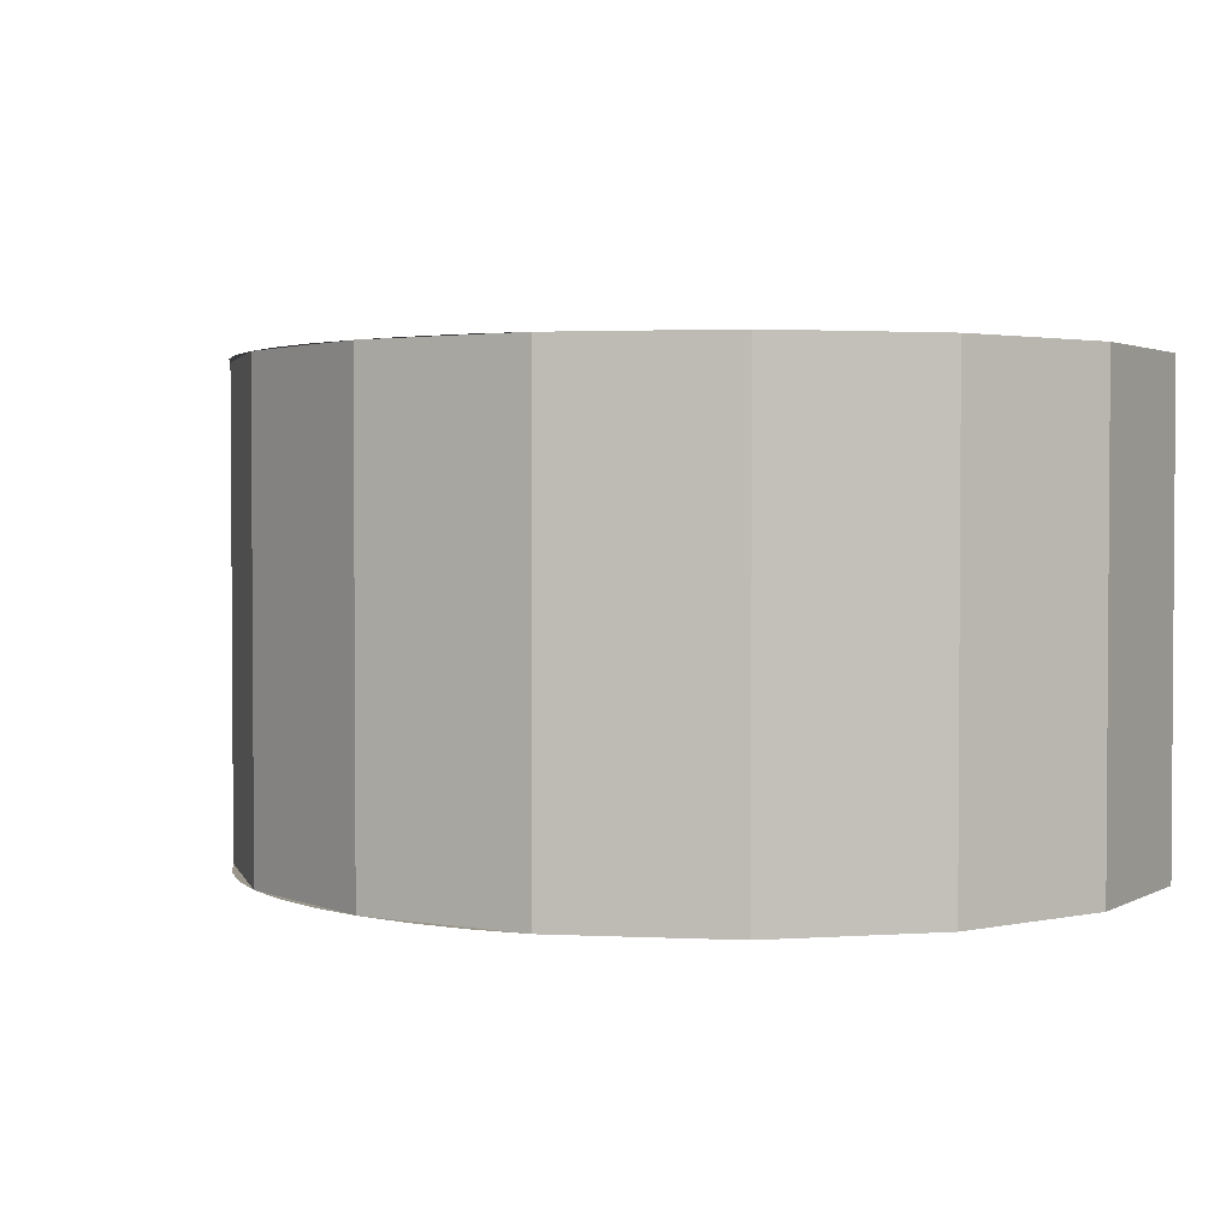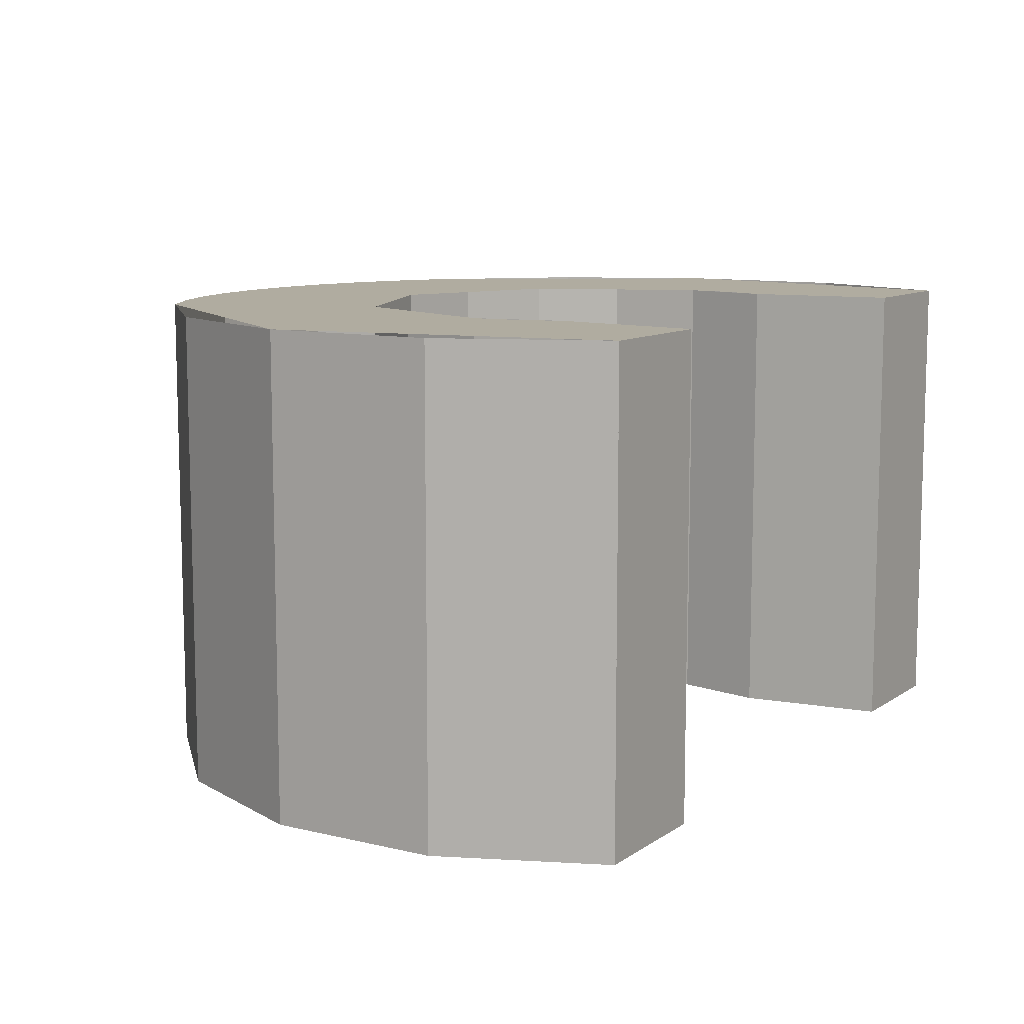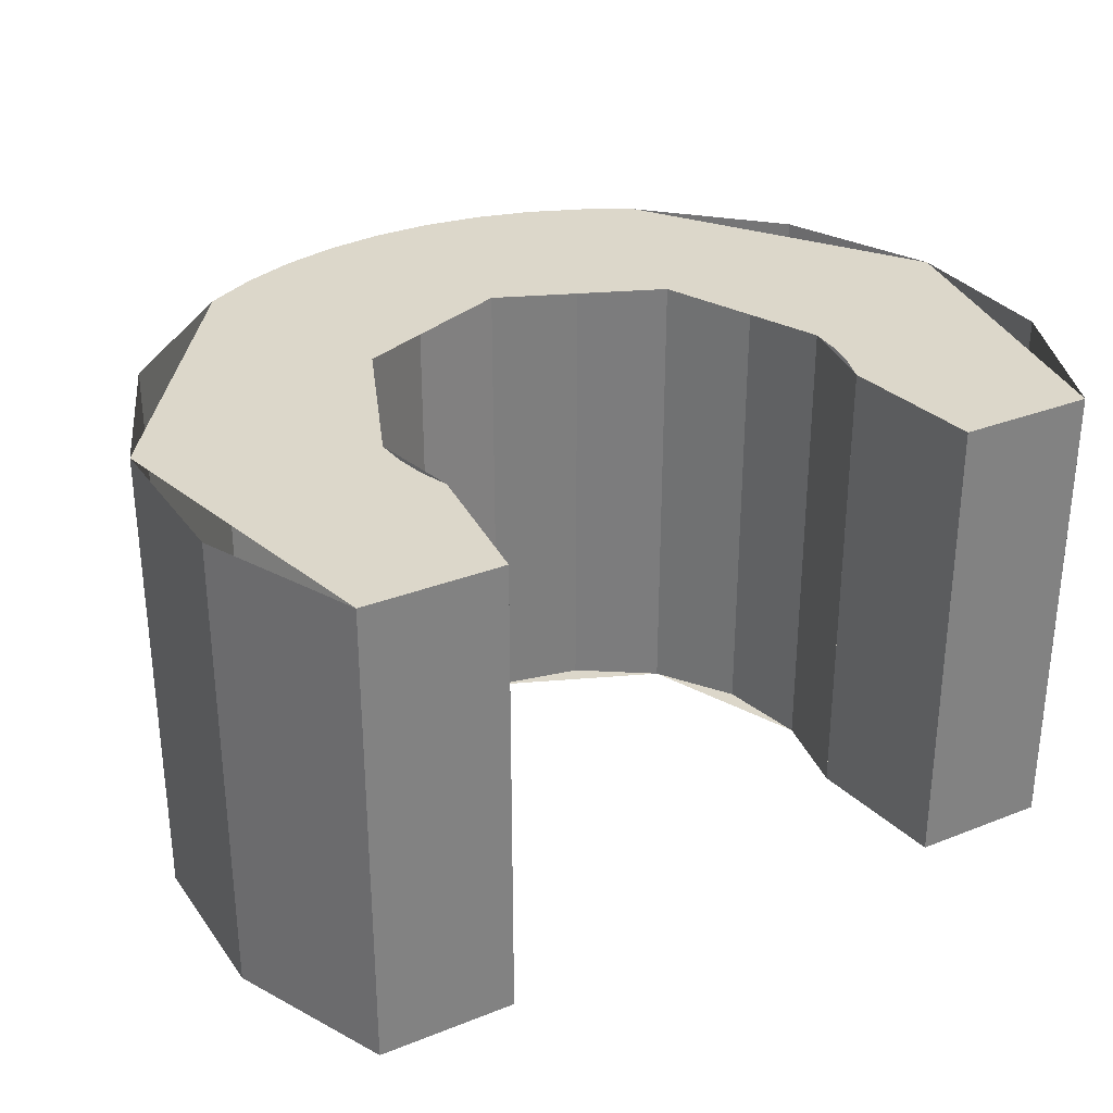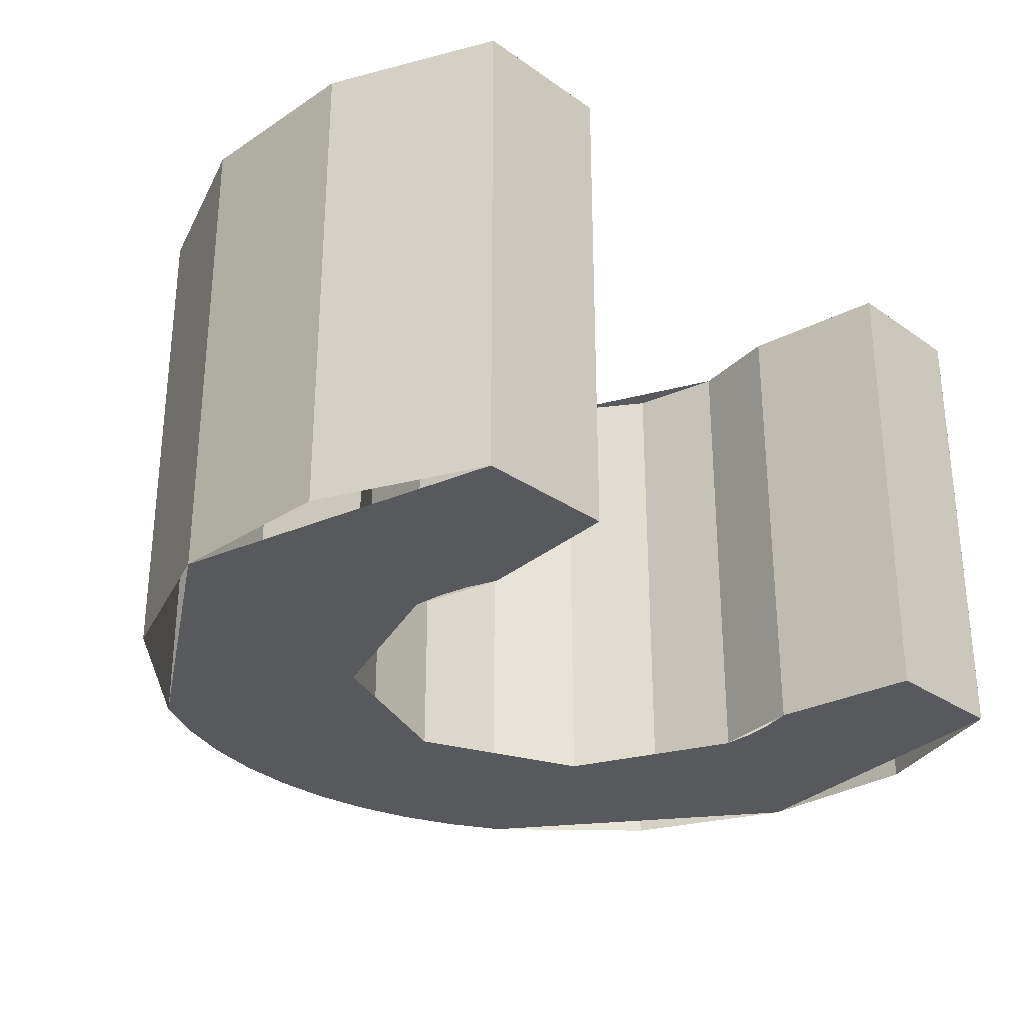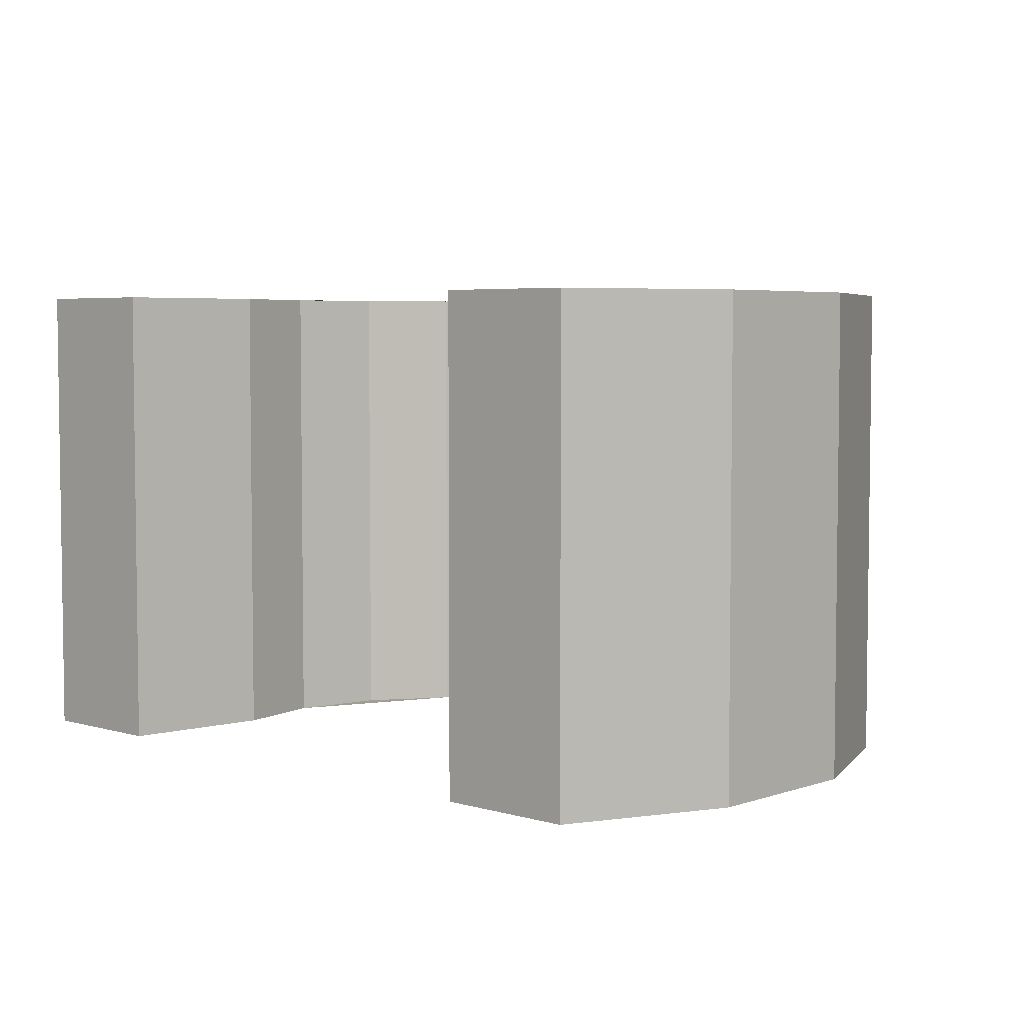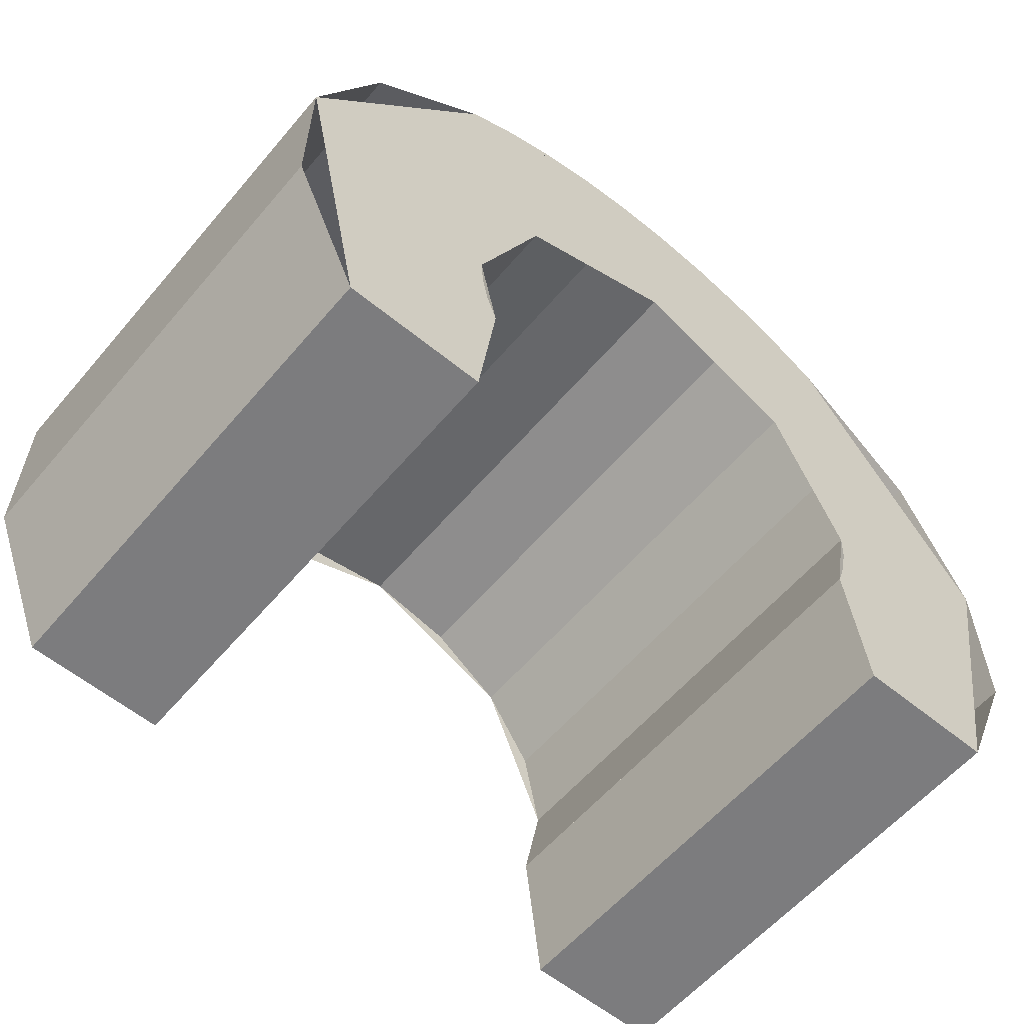
<metadata>
{"format":"obj","ext":"obj","renderer":"f3d","projection":"perspective","resolution":1024,"background":"white","views":[{"elev":2.3,"azim":53.6,"up":"+Y"},{"elev":9.9,"azim":121.6,"up":"+Y"},{"elev":30.7,"azim":150.5,"up":"+Y"},{"elev":-29.2,"azim":134.2,"up":"+Y"},{"elev":4.7,"azim":-137.0,"up":"+Y"},{"elev":-58.9,"azim":-40.1,"up":"+Z"}]}
</metadata>
<code>
v 0.3731 0.2 -0.06706
v 0.3163 0.2 -0.2
v 0.3163 -0.2 -0.2
v 0.3731 -0.2 -0.06706
v 0.3731 0.2 0.07686
v 0.3731 0.2 -0.06706
v 0.3731 -0.2 -0.06706
v 0.3731 -0.2 0.07686
v 0.3163 0.2 0.2098
v 0.3731 0.2 0.07686
v 0.3731 -0.2 0.07686
v 0.3163 -0.2 0.2098
v 0.2113 0.2 0.3116
v 0.3163 0.2 0.2098
v 0.3163 -0.2 0.2098
v 0.2113 -0.2 0.3116
v 0.07421 0.2 0.3667
v 0.2113 0.2 0.3116
v 0.2113 -0.2 0.3116
v 0.07421 -0.2 0.3667
v -0.07421 0.2 0.3667
v 0.07421 0.2 0.3667
v 0.07421 -0.2 0.3667
v -0.07421 -0.2 0.3667
v -0.2113 0.2 0.3116
v -0.07421 0.2 0.3667
v -0.07421 -0.2 0.3667
v -0.2113 -0.2 0.3116
v -0.3163 0.2 0.2098
v -0.2113 0.2 0.3116
v -0.2113 -0.2 0.3116
v -0.3163 -0.2 0.2098
v -0.3731 0.2 0.07686
v -0.3163 0.2 0.2098
v -0.3163 -0.2 0.2098
v -0.3731 -0.2 0.07686
v -0.3731 0.2 -0.06706
v -0.3731 0.2 0.07686
v -0.3731 -0.2 0.07686
v -0.3731 -0.2 -0.06706
v -0.3163 0.2 -0.2
v -0.3731 0.2 -0.06706
v -0.3731 -0.2 -0.06706
v -0.3163 -0.2 -0.2
v 0.2 -0.2 2e-06
v 0.2 0.2 2e-06
v 0.1848 0.2 -0.07654
v 0.1848 -0.2 -0.07654
v 0.1848 -0.2 0.07654
v 0.1848 0.2 0.07654
v 0.2 0.2 2e-06
v 0.2 -0.2 2e-06
v 0.1414 -0.2 0.1414
v 0.1414 0.2 0.1414
v 0.1848 0.2 0.07654
v 0.1848 -0.2 0.07654
v 0.07654 -0.2 0.1848
v 0.07654 0.2 0.1848
v 0.1414 0.2 0.1414
v 0.1414 -0.2 0.1414
v -2e-06 -0.2 0.2
v -2e-06 0.2 0.2
v 0.07654 0.2 0.1848
v 0.07654 -0.2 0.1848
v -0.07654 -0.2 0.1848
v -0.07654 0.2 0.1848
v -2e-06 0.2 0.2
v -2e-06 -0.2 0.2
v -0.1414 -0.2 0.1414
v -0.1414 0.2 0.1414
v -0.07654 0.2 0.1848
v -0.07654 -0.2 0.1848
v -0.1848 -0.2 0.07654
v -0.1848 0.2 0.07654
v -0.1414 0.2 0.1414
v -0.1414 -0.2 0.1414
v -0.2 -0.2 -2e-06
v -0.2 0.2 -2e-06
v -0.1848 0.2 0.07654
v -0.1848 -0.2 0.07654
v -0.1848 -0.2 -0.07654
v -0.1848 0.2 -0.07654
v -0.2 0.2 -2e-06
v -0.2 -0.2 -2e-06
v 0.2 0.2 -0.2
v 0.3163 0.2 -0.2
v 0.3163 -0.2 -0.2
v 0.2 -0.2 -0.2
v 0.2 0.2 -0.2
v 0.2 -0.2 -0.2
v 0.1848 -0.2 -0.07652
v 0.1848 0.2 -0.07652
v -0.2 -0.2 -0.2
v -0.3163 -0.2 -0.2
v -0.3163 0.2 -0.2
v -0.2 0.2 -0.2
v -0.2 -0.2 -0.2
v -0.2 0.2 -0.2
v -0.1848 0.2 -0.07652
v -0.1848 -0.2 -0.07652
v 0.3163 0.2 -0.2
v 0.2 0.2 -0.2
v 0.2 0.2 0
v 0.3163 0.2 -0.2
v 0.2 0.2 0
v 0.2 0.2 0.2
v 0.2113 0.2 0.3116
v -0.2 0.2 0
v -0.2 0.2 -0.2
v -0.3163 0.2 -0.2
v -0.2113 0.2 0.3116
v -0.2 0.2 0.2
v -0.2 0.2 0
v -0.3163 0.2 -0.2
v 0 0.2 0.2
v -0.2 0.2 0.2
v -0.2113 0.2 0.3116
v 0.2113 0.2 0.3116
v 0.2113 0.2 0.3116
v 0.2 0.2 0.2
v 0 0.2 0.2
v 0.3163 0.2 -0.2
v 0.3731 0.2 0.07686
v 0.2113 0.2 0.3116
v 0.2113 0.2 0.3116
v 0.1682 0.2 0.3357
v 0.1223 0.2 0.3542
v 0.2113 0.2 0.3116
v 0.1223 0.2 0.3542
v 0.07421 0.2 0.3667
v 0.2113 0.2 0.3116
v 0.07421 0.2 0.3667
v 0.02487 0.2 0.373
v 0.2113 0.2 0.3116
v 0.02487 0.2 0.373
v -0.02488 0.2 0.373
v 0.2113 0.2 0.3116
v -0.02488 0.2 0.373
v -0.07421 0.2 0.3667
v 0.2113 0.2 0.3116
v -0.07421 0.2 0.3667
v -0.1223 0.2 0.3542
v 0.2113 0.2 0.3116
v -0.1223 0.2 0.3542
v -0.1682 0.2 0.3357
v 0.2113 0.2 0.3116
v -0.1682 0.2 0.3357
v -0.2113 0.2 0.3116
v -0.2113 0.2 0.3116
v -0.3731 0.2 0.07686
v -0.3163 0.2 -0.2
v 0.2 -0.2 0.2
v 0.1414 -0.2 0.1414
v 0.2 -0.2 0
v 0.2 -0.2 0.2
v 0 -0.2 0.2
v 0.1414 -0.2 0.1414
v -0.2 -0.2 0.2
v -0.1414 -0.2 0.1414
v 0 -0.2 0.2
v -0.2 -0.2 0.2
v -0.2 -0.2 0
v -0.1414 -0.2 0.1414
v 0.2 -0.2 -0.2
v 0.1983 -0.2 -0.0261
v 0.2 -0.2 0
v 0.2 -0.2 -0.2
v 0.1932 -0.2 -0.05176
v 0.1983 -0.2 -0.0261
v 0.2 -0.2 -0.2
v 0.1848 -0.2 -0.07654
v 0.1932 -0.2 -0.05176
v -0.2 -0.2 -0.2
v -0.1983 -0.2 -0.0261
v -0.2 -0.2 0
v -0.2 -0.2 -0.2
v -0.1932 -0.2 -0.05176
v -0.1983 -0.2 -0.0261
v -0.2 -0.2 -0.2
v -0.1848 -0.2 -0.07654
v -0.1932 -0.2 -0.05176
v -0.2 0.2 -0.2
v -0.1983 0.2 -0.0261
v -0.2 0.2 0
v -0.2 0.2 -0.2
v -0.1932 0.2 -0.05176
v -0.1983 0.2 -0.0261
v -0.2 0.2 -0.2
v -0.1848 0.2 -0.07654
v -0.1932 0.2 -0.05176
v 0.2 0.2 0.2
v 0.1414 0.2 0.1414
v 0.2 0.2 0
v 0.2 0.2 0.2
v 0 0.2 0.2
v 0.1414 0.2 0.1414
v -0.2 0.2 0.2
v -0.1414 0.2 0.1414
v 0 0.2 0.2
v -0.2 0.2 0.2
v -0.2 0.2 0
v -0.1414 0.2 0.1414
v 0.2 0.2 -0.2
v 0.1983 0.2 -0.0261
v 0.2 0.2 0
v 0.2 0.2 -0.2
v 0.1932 0.2 -0.05176
v 0.1983 0.2 -0.0261
v 0.2 0.2 -0.2
v 0.1848 0.2 -0.07654
v 0.1932 0.2 -0.05176
v -0.3163 -0.2 -0.2
v -0.2 -0.2 -0.2
v -0.2 -0.2 0
v -0.3163 -0.2 -0.2
v -0.2 -0.2 0
v -0.2 -0.2 0.2
v -0.2113 -0.2 0.3116
v 0.2 -0.2 0
v 0.2 -0.2 -0.2
v 0.3163 -0.2 -0.2
v 0.2113 -0.2 0.3116
v 0.2 -0.2 0.2
v 0.2 -0.2 0
v 0.3163 -0.2 -0.2
v 0 -0.2 0.2
v 0.2 -0.2 0.2
v 0.2113 -0.2 0.3116
v -0.2113 -0.2 0.3116
v -0.2113 -0.2 0.3116
v -0.2 -0.2 0.2
v 0 -0.2 0.2
v -0.3163 -0.2 -0.2
v -0.3731 -0.2 0.07686
v -0.2113 -0.2 0.3116
v -0.2113 -0.2 0.3116
v -0.1682 -0.2 0.3357
v -0.1223 -0.2 0.3542
v -0.2113 -0.2 0.3116
v -0.1223 -0.2 0.3542
v -0.07421 -0.2 0.3667
v -0.2113 -0.2 0.3116
v -0.07421 -0.2 0.3667
v -0.02487 -0.2 0.373
v -0.2113 -0.2 0.3116
v -0.02487 -0.2 0.373
v 0.02488 -0.2 0.373
v -0.2113 -0.2 0.3116
v 0.02488 -0.2 0.373
v 0.07421 -0.2 0.3667
v -0.2113 -0.2 0.3116
v 0.07421 -0.2 0.3667
v 0.1223 -0.2 0.3542
v -0.2113 -0.2 0.3116
v 0.1223 -0.2 0.3542
v 0.1682 -0.2 0.3357
v -0.2113 -0.2 0.3116
v 0.1682 -0.2 0.3357
v 0.2113 -0.2 0.3116
v 0.2113 -0.2 0.3116
v 0.3731 -0.2 0.07686
v 0.3163 -0.2 -0.2
g mesh11444
f 1 3 2
f 3 1 4
f 5 7 6
f 7 5 8
f 9 11 10
f 11 9 12
f 13 15 14
f 15 13 16
f 17 19 18
f 19 17 20
f 21 23 22
f 23 21 24
f 25 27 26
f 27 25 28
f 29 31 30
f 31 29 32
f 33 35 34
f 35 33 36
f 37 39 38
f 39 37 40
f 41 43 42
f 43 41 44
g mesh11449
f 45 46 47
f 47 48 45
f 49 50 51
f 51 52 49
f 53 54 55
f 55 56 53
f 57 58 59
f 59 60 57
f 61 62 63
f 63 64 61
f 65 66 67
f 67 68 65
f 69 70 71
f 71 72 69
f 73 74 75
f 75 76 73
f 77 78 79
f 79 80 77
f 81 82 83
f 83 84 81
g mesh11452
f 85 86 87
f 87 88 85
f 89 90 91
f 91 92 89
g mesh11454
f 93 94 95
f 95 96 93
f 97 98 99
f 99 100 97
f 101 102 103
f 104 105 106
f 106 107 104
f 108 109 110
f 111 112 113
f 113 114 111
f 115 116 117
f 117 118 115
f 119 120 121
g mesh11457
f 122 124 123
g mesh11459
f 125 127 126
f 128 130 129
f 131 133 132
f 134 136 135
f 137 139 138
f 140 142 141
f 143 145 144
f 146 148 147
g mesh11461
f 149 151 150
g mesh11463
f 152 153 154
f 155 156 157
f 158 159 160
f 161 162 163
g mesh11465
f 164 166 165
f 167 169 168
f 170 172 171
g mesh11467
f 173 174 175
f 176 177 178
f 179 180 181
g mesh11469
f 182 184 183
f 185 187 186
f 188 190 189
g mesh11471
f 191 193 192
f 194 196 195
f 197 199 198
f 200 202 201
g mesh11473
f 203 204 205
f 206 207 208
f 209 210 211
f 212 213 214
f 215 216 217
f 217 218 215
f 219 220 221
f 222 223 224
f 224 225 222
f 226 227 228
f 228 229 226
f 230 231 232
g mesh11476
f 233 235 234
g mesh11478
f 236 238 237
f 239 241 240
f 242 244 243
f 245 247 246
f 248 250 249
f 251 253 252
f 254 256 255
f 257 259 258
g mesh11480
f 260 262 261

</code>
